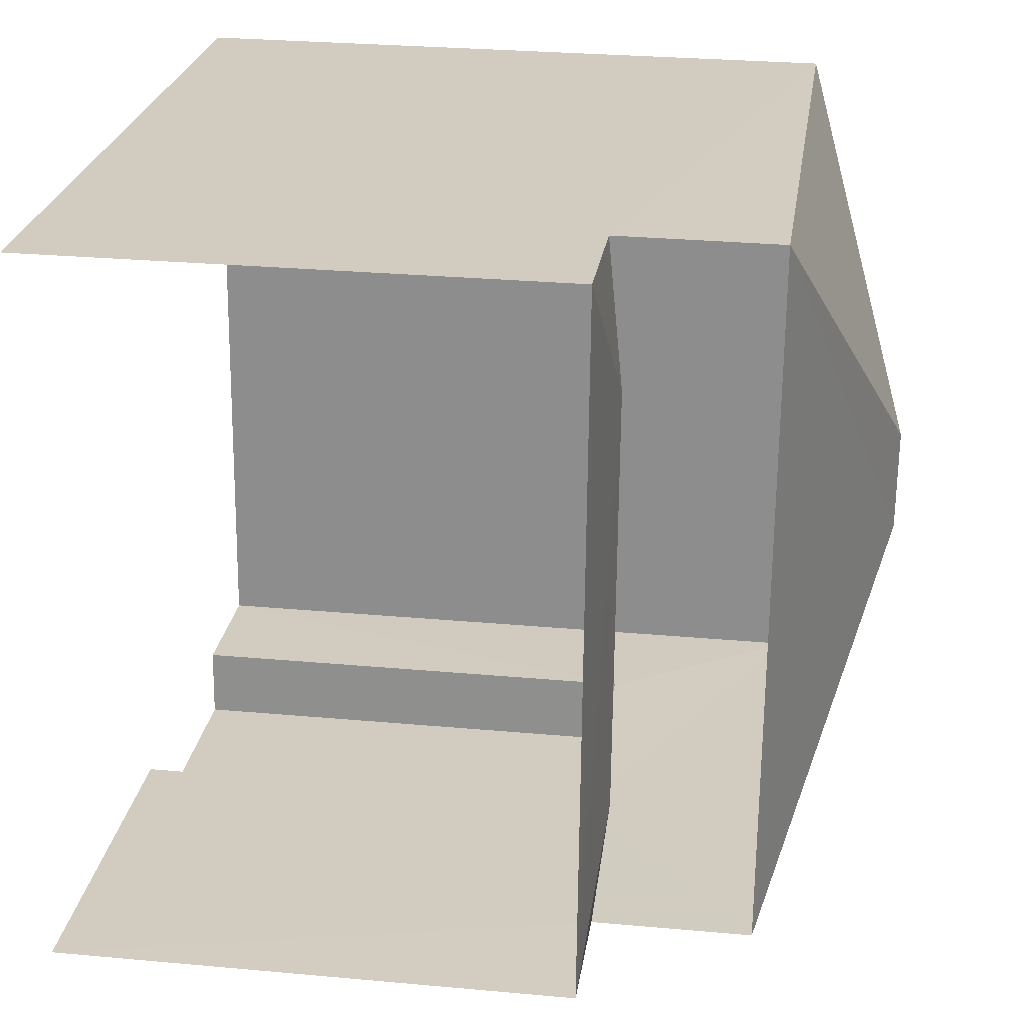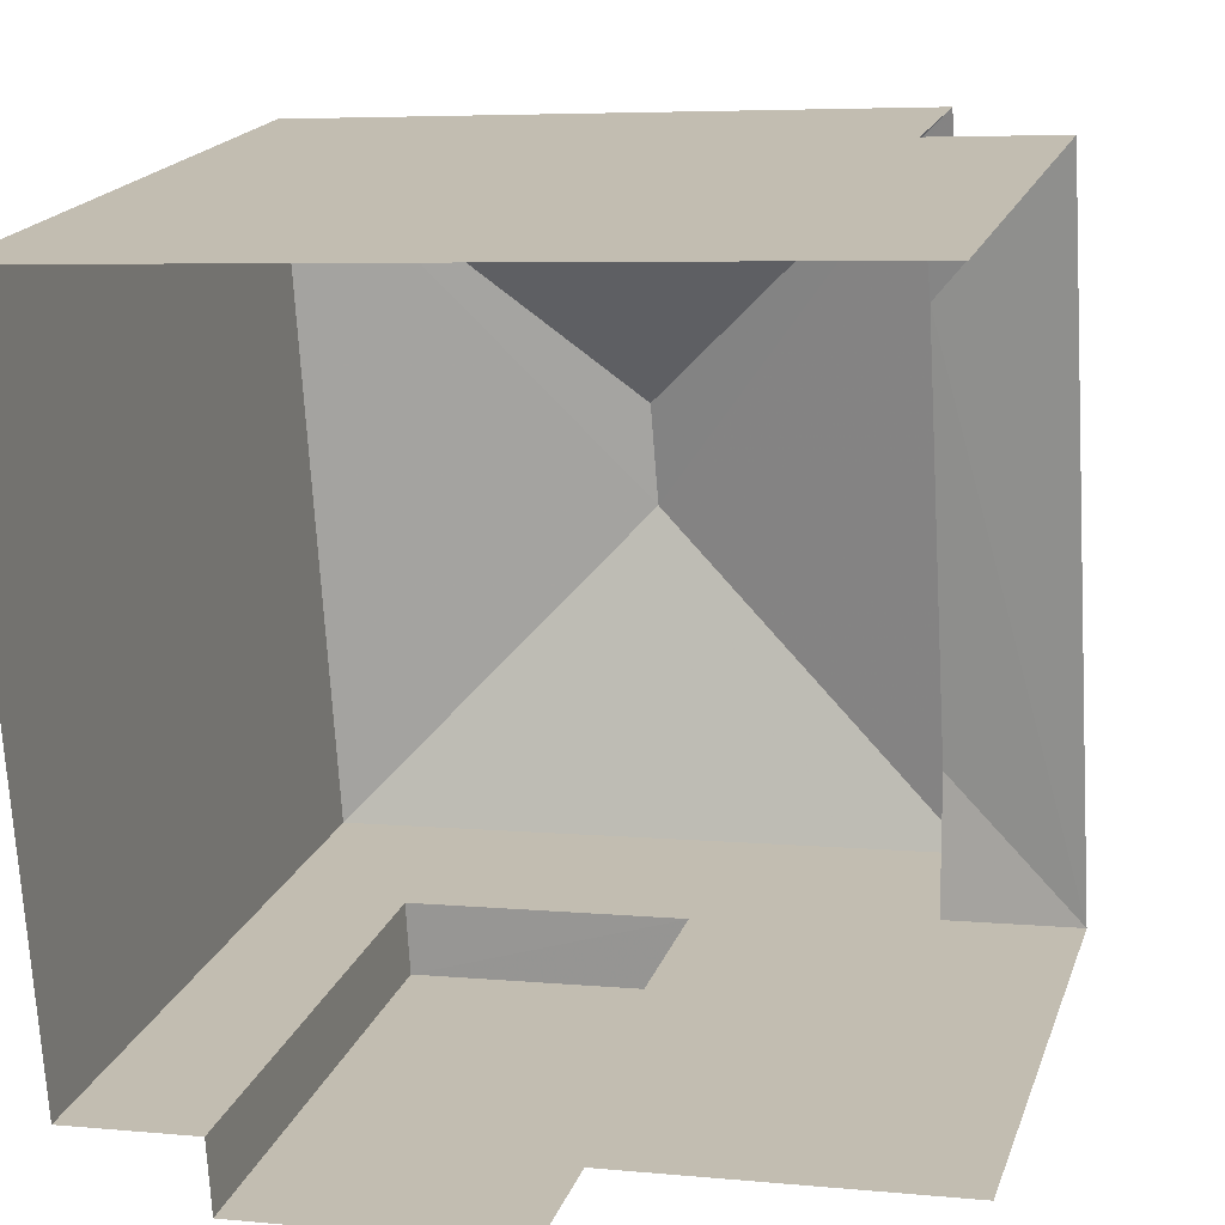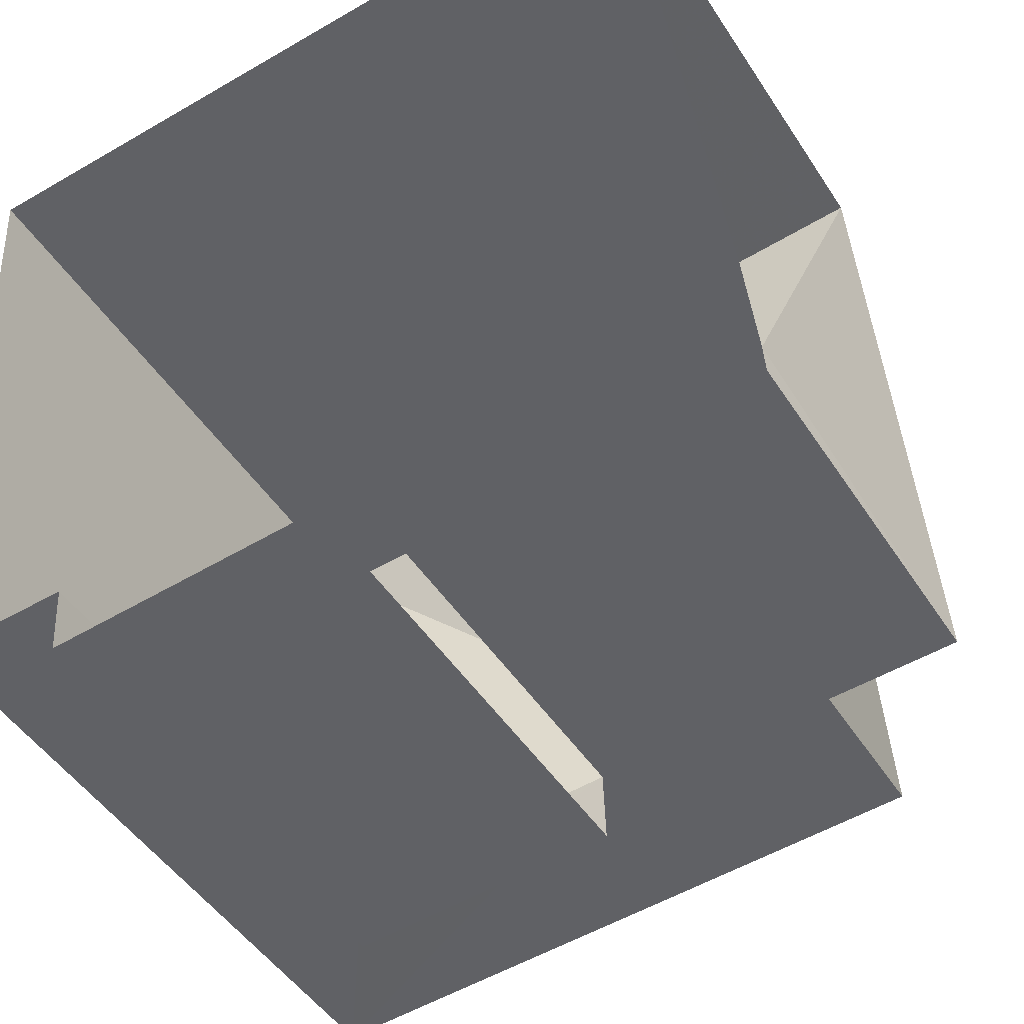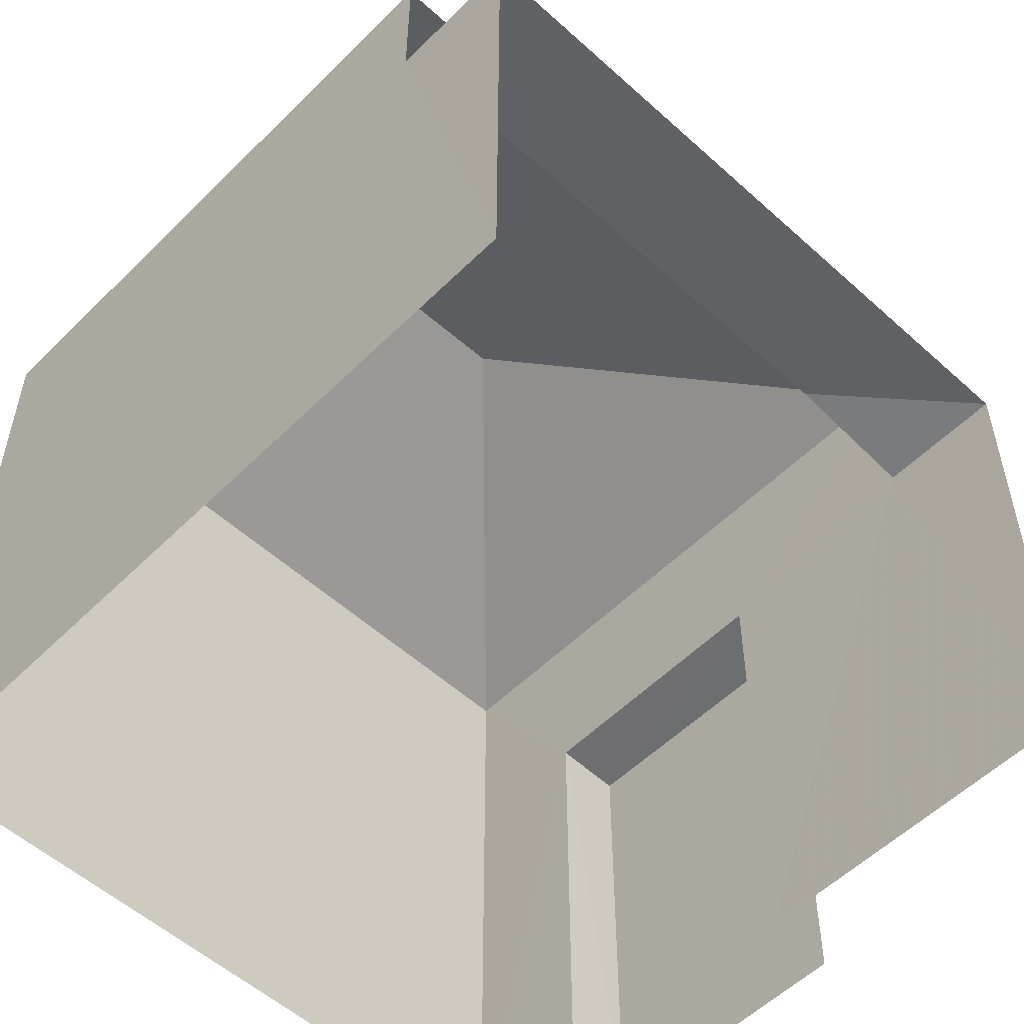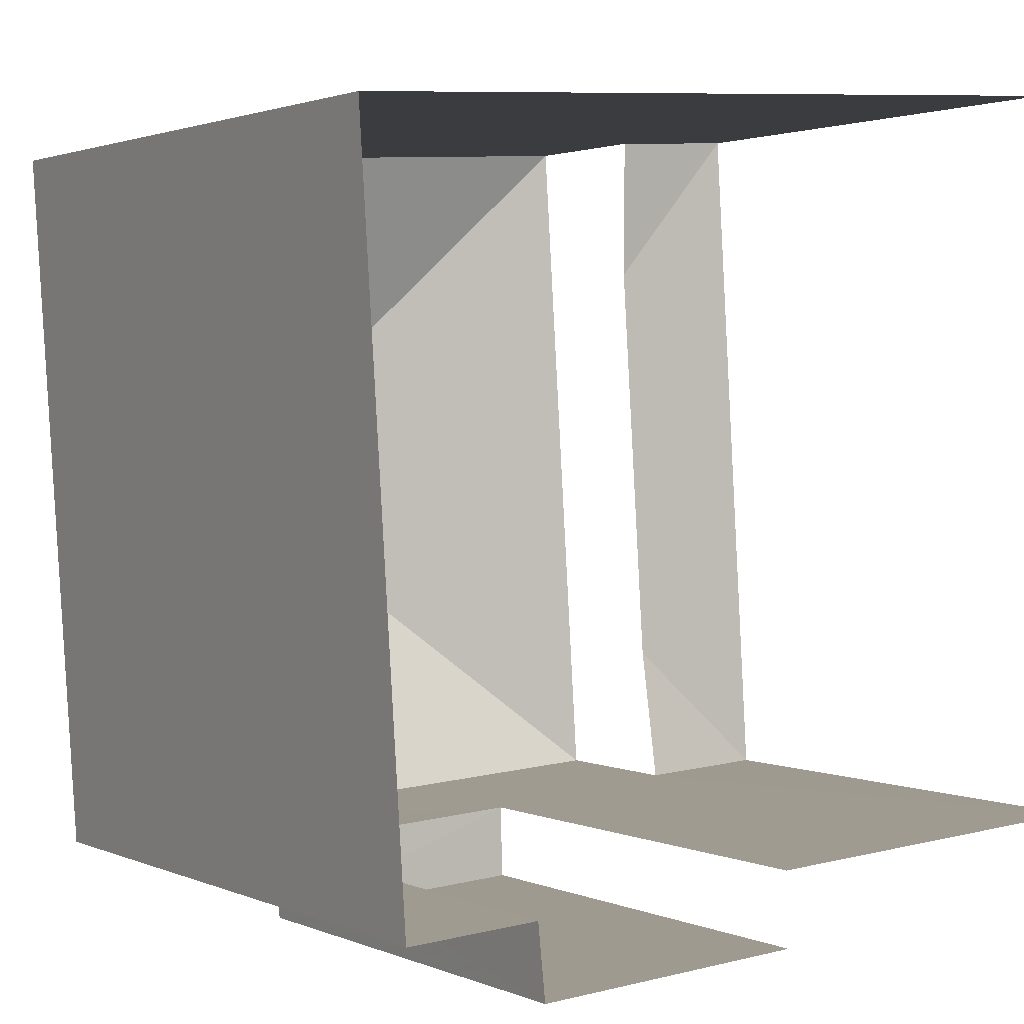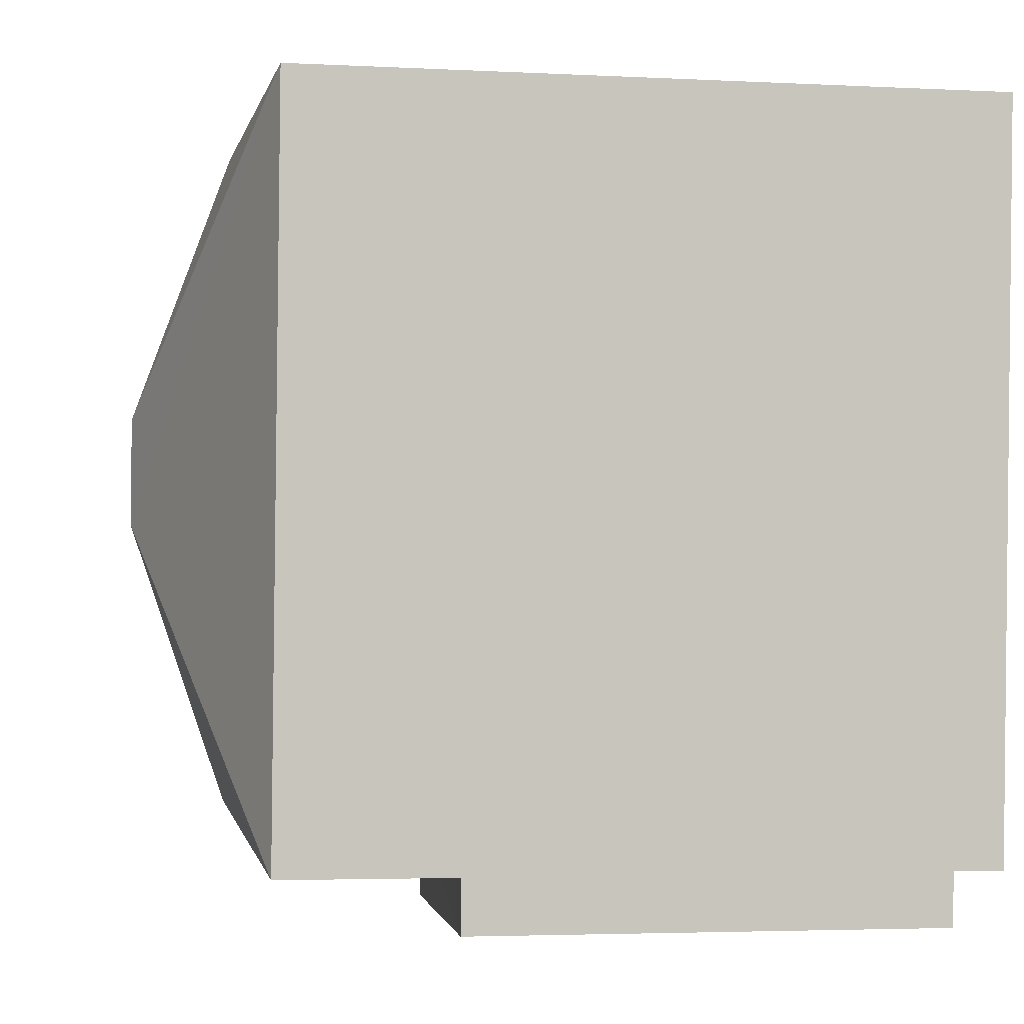
<metadata>
{"format":"obj","ext":"obj","renderer":"f3d","projection":"perspective","resolution":1024,"background":"white","views":[{"elev":27.7,"azim":-81.9,"up":"+Y"},{"elev":18.6,"azim":-164.0,"up":"+Y"},{"elev":-47.6,"azim":-148.6,"up":"+Y"},{"elev":-54.3,"azim":-137.4,"up":"+Z"},{"elev":1.9,"azim":146.5,"up":"+Y"},{"elev":-3.7,"azim":79.9,"up":"+Y"}]}
</metadata>
<code>
v -3.139e+05 4.193e+04 52.79
v -3.139e+05 4.193e+04 52.79
v -3.139e+05 4.194e+04 52.8
v -3.14e+05 4.194e+04 52.8
v -3.14e+05 4.193e+04 52.79
v -3.14e+05 4.193e+04 52.79
v -3.139e+05 4.193e+04 52.79
v -3.14e+05 4.193e+04 52.79
v -3.139e+05 4.193e+04 62.1
v -3.14e+05 4.193e+04 60.74
v -3.139e+05 4.193e+04 60.74
v -3.139e+05 4.194e+04 60.74
v -3.139e+05 4.193e+04 62.1
v -3.14e+05 4.193e+04 59.04
v -3.14e+05 4.193e+04 58.86
v -3.14e+05 4.193e+04 58.86
v -3.14e+05 4.194e+04 58.86
v -3.14e+05 4.194e+04 58.86
v -3.14e+05 4.193e+04 59.04
v -3.14e+05 4.193e+04 58.5
v -3.14e+05 4.193e+04 58.5
v -3.139e+05 4.193e+04 58.5
v -3.139e+05 4.193e+04 58.5
v -3.14e+05 4.194e+04 60.74
f 1 2 3
f 4 3 5
f 6 4 5
f 5 2 7
f 5 7 8
f 3 2 5
f 19 10 24
f 24 17 19
f 14 16 10
f 14 10 19
f 18 4 6
f 15 18 6
f 20 8 21
f 20 5 8
f 9 10 11
f 9 12 13
f 9 11 12
f 14 15 16
f 17 18 19
f 19 18 15
f 14 19 15
f 20 21 22
f 23 20 22
f 24 10 9
f 13 24 9
f 13 12 24
f 24 12 17
f 12 3 17
f 17 4 18
f 17 3 4
f 21 8 7
f 22 21 7
f 23 22 7
f 2 23 7
f 11 23 1
f 1 23 2
f 11 10 20
f 20 16 5
f 5 16 6
f 6 16 15
f 20 10 16
f 23 11 20
f 12 1 3
f 12 11 1

</code>
